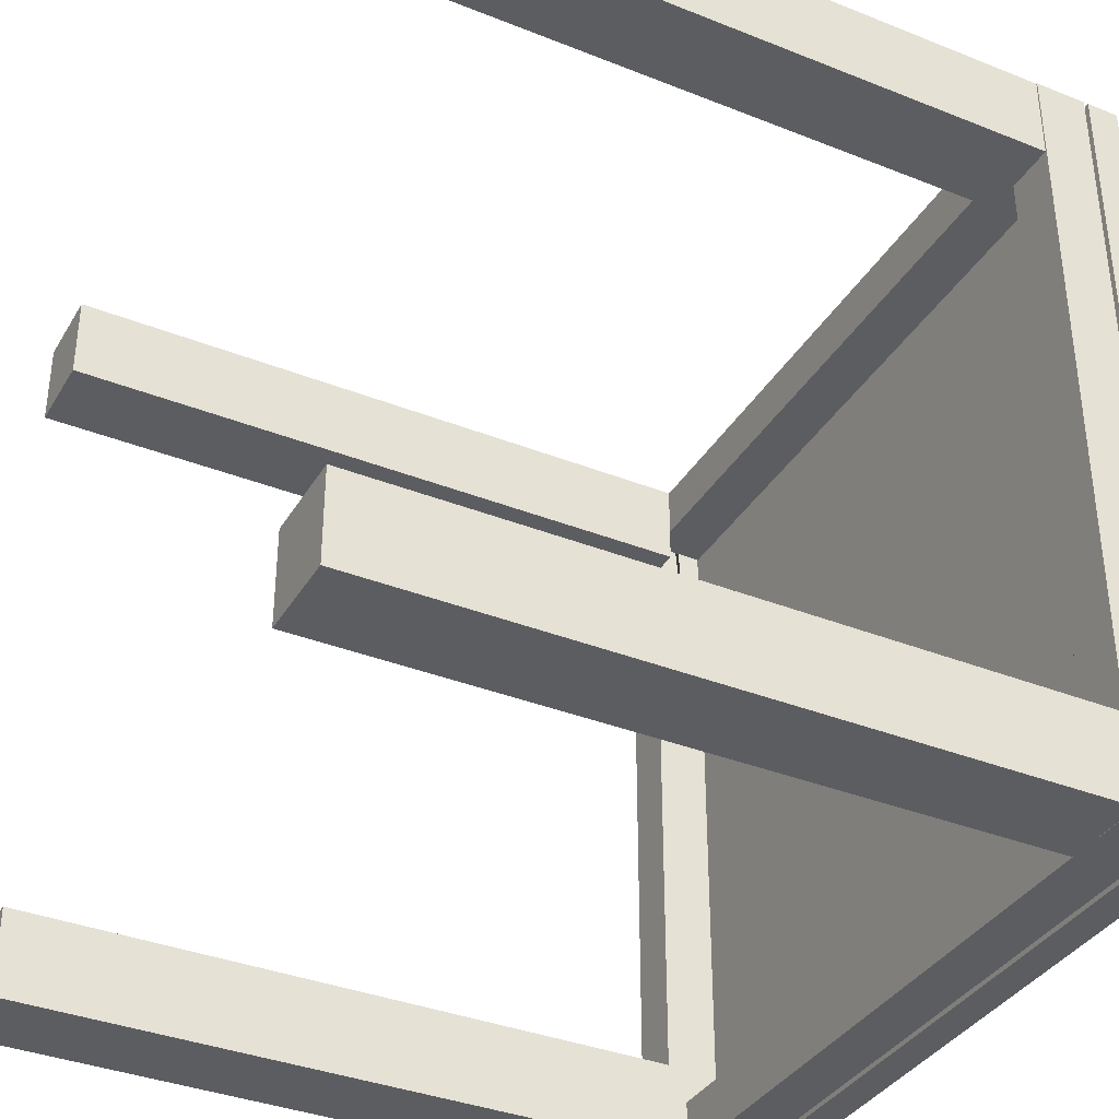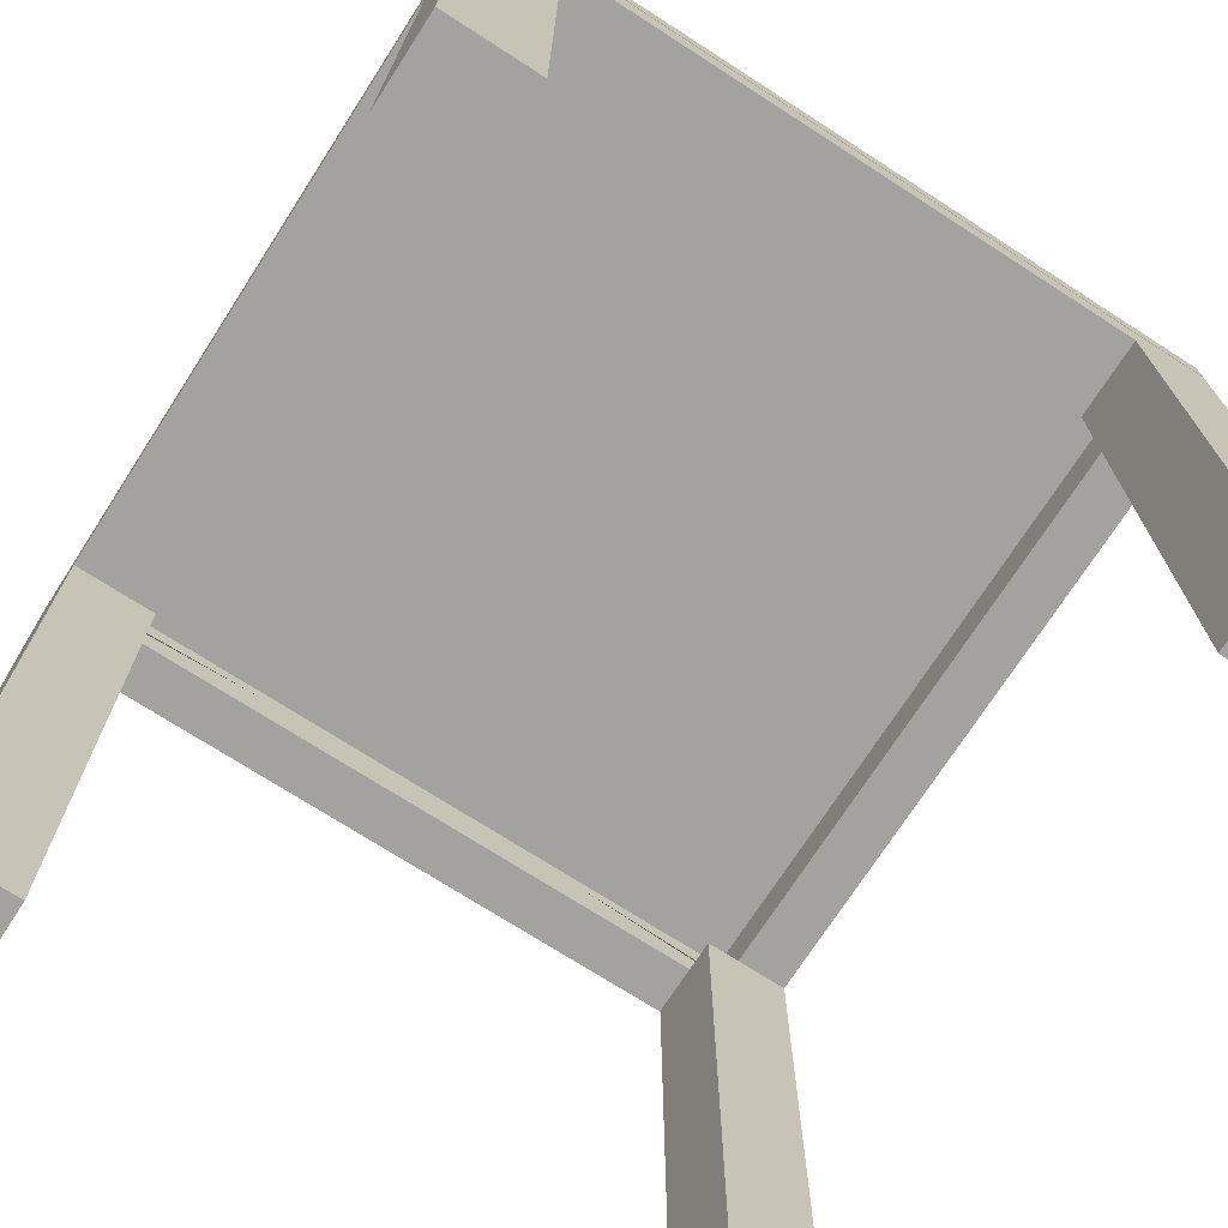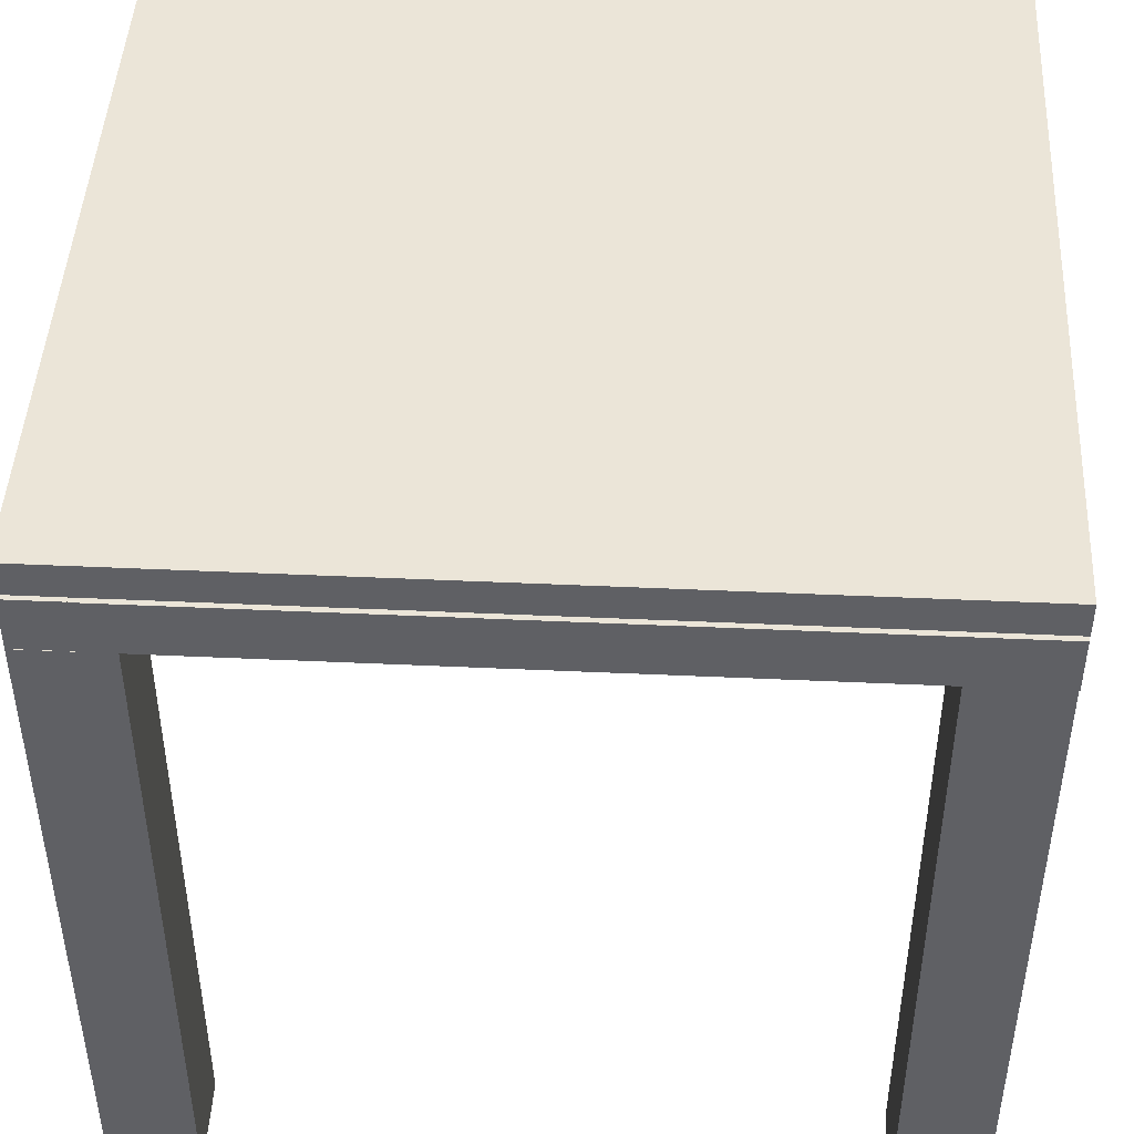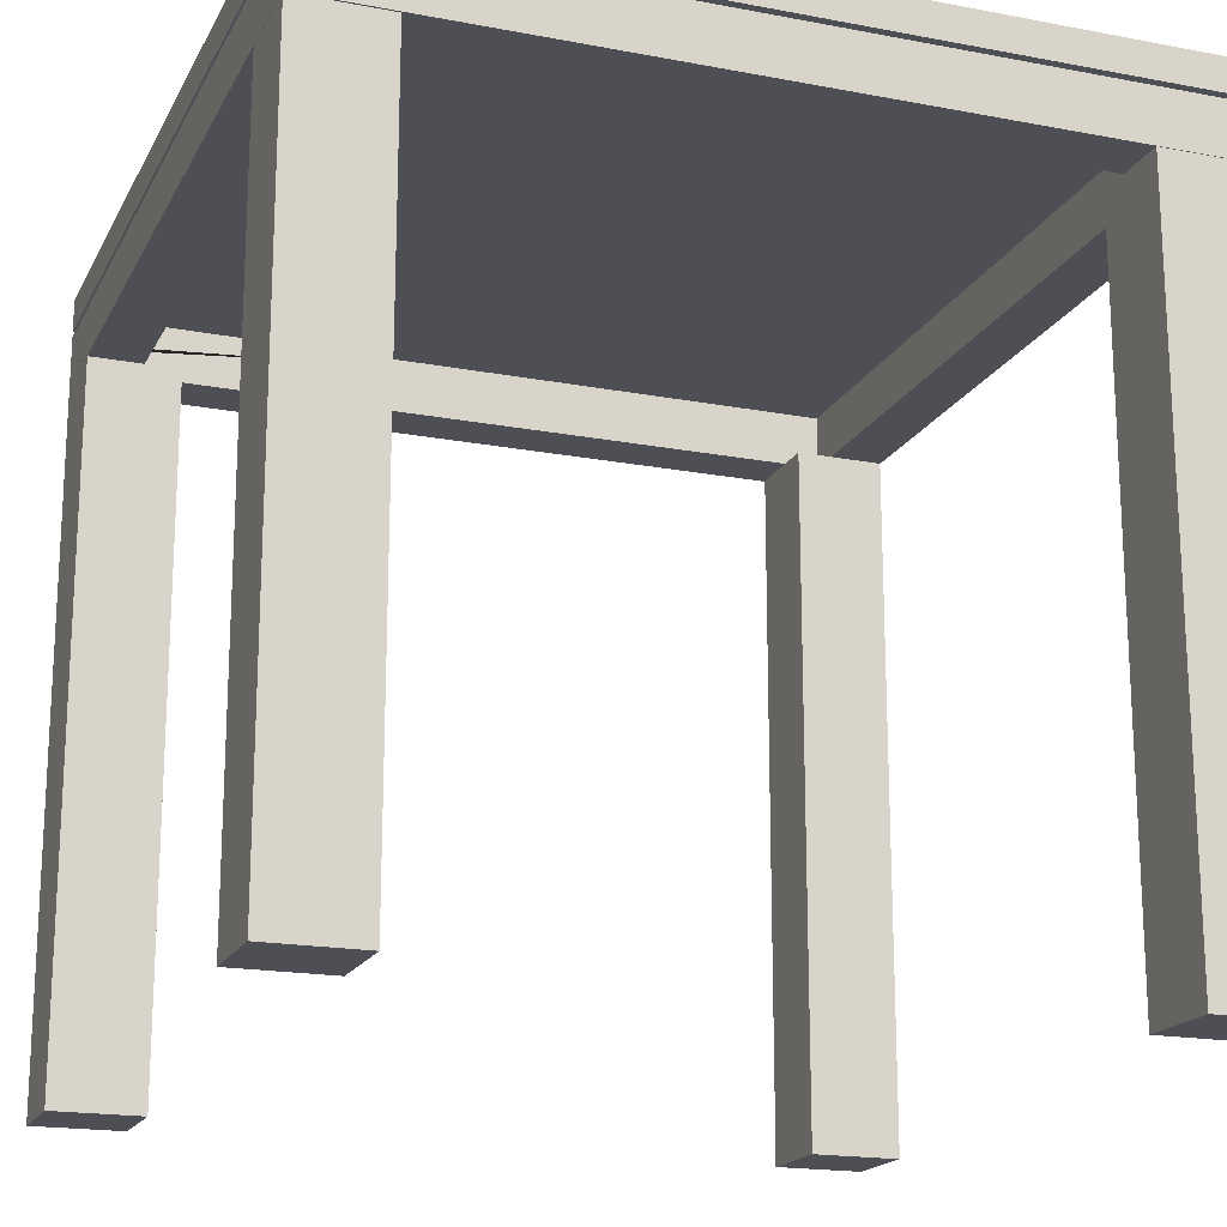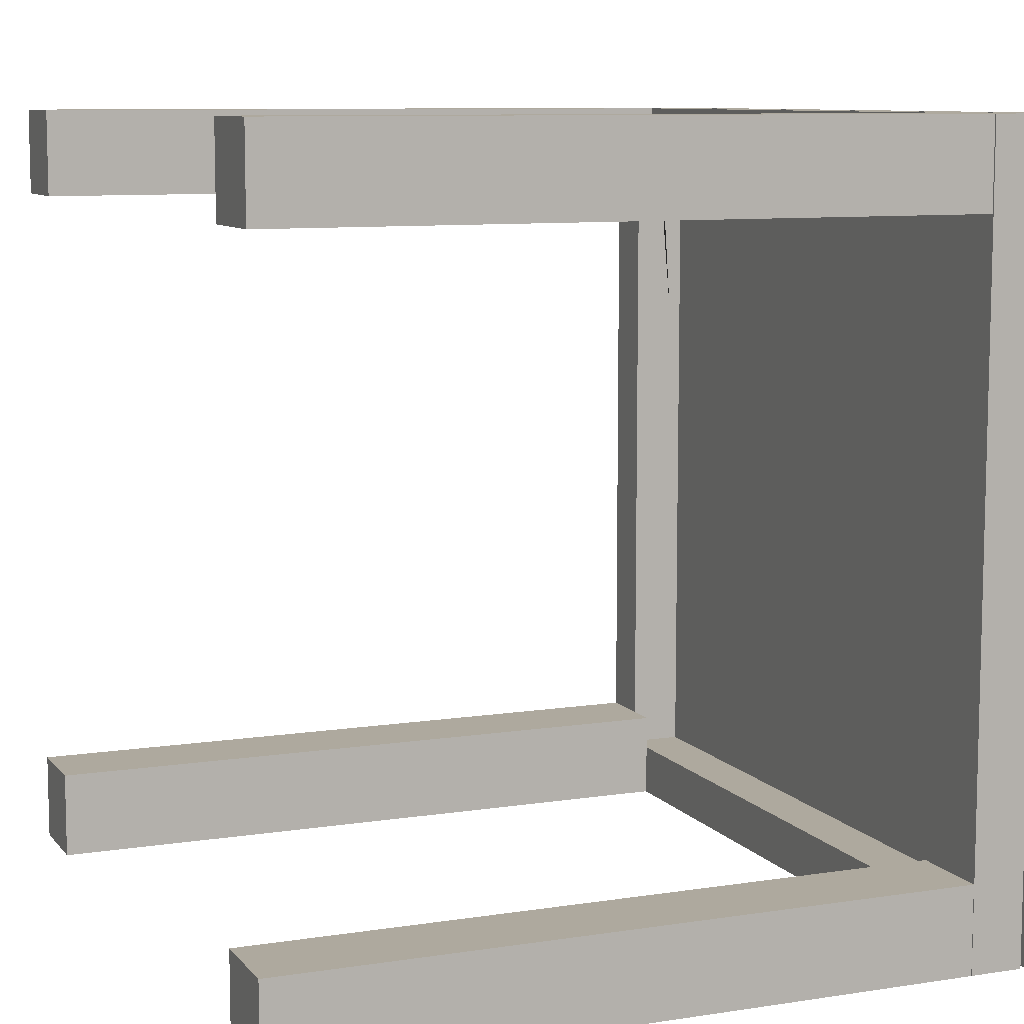
<metadata>
{"format":"obj","ext":"obj","renderer":"f3d","projection":"perspective","resolution":1024,"background":"white","views":[{"elev":-36.4,"azim":62.6,"up":"+Z"},{"elev":-72.4,"azim":-122.8,"up":"+Y"},{"elev":45.8,"azim":-177.0,"up":"+Y"},{"elev":-18.3,"azim":69.8,"up":"+Y"},{"elev":9.1,"azim":67.6,"up":"+Z"}]}
</metadata>
<code>
v 0.003625 0.03277 0.2984
v 0.2549 0.0328 0.2789
v 0.2549 0.0328 0.2984
v 0.003625 0.03277 0.2595
v 0.2744 0.0328 0.2984
v 0.2549 0.05224 0.2984
v -0.2477 0.03274 0.2789
v 0.2549 0.0328 0.2595
v 0.003627 0.07166 0.2984
v -0.2477 0.03274 0.2984
v -0.2477 0.03274 0.2595
v 0.2549 0.05224 0.2595
v 0.2549 0.0328 0.008161
v 0.2938 0.05224 0.2984
v 0.2549 0.07169 0.2984
v -0.2477 0.05218 0.2984
v -0.2477 0.05218 0.2595
v 0.2549 0.04964 0.2595
v 0.003627 0.07166 0.2595
v 0.2938 0.0328 0.008161
v 0.2744 0.07169 0.2984
v 0.2938 0.0328 0.2984
v 0.2549 0.07169 0.2789
v -0.2477 0.07163 0.2984
v -0.2477 0.03241 0.2984
v -0.2477 0.05186 0.2984
v -0.2477 0.04925 0.2595
v 0.2549 0.07169 0.008161
v 0.2549 0.07169 0.2595
v 0.2744 0.0328 -0.2821
v 0.2938 0.07169 0.2984
v -0.2477 0.0713 0.2984
v -0.2477 0.07163 0.2789
v -0.2477 0.03241 0.2339
v -0.2477 0.0713 0.008161
v -0.2477 0.07163 0.2595
v 0.2549 0.05485 0.2595
v 0.2549 0.04964 -0.2432
v 0.2549 0.0328 -0.2821
v 0.2938 0.0328 -0.2821
v 0.2938 0.07169 0.008161
v -0.2671 0.03241 0.2984
v -0.2671 0.0713 0.2984
v -0.2477 0.03241 0.008161
v -0.2477 0.05446 0.2595
v 0.2549 0.05192 -0.2432
v 0.2549 0.0328 -0.2432
v 0.2549 0.0328 -0.2629
v 0.2549 0.05224 -0.2821
v 0.2938 0.05224 -0.2821
v -0.2242 -0.4716 0.2984
v -0.2628 0.03241 0.2339
v -0.2242 -0.4716 0.2339
v -0.2242 0.03241 0.2339
v -0.2477 0.0713 0.2793
v -0.2477 0.04925 -0.2432
v -0.2477 0.0713 0.2595
v 0.2549 0.05485 -0.2432
v 0.2549 0.04978 -0.2453
v 0.2549 0.0328 -0.2623
v 0.2549 0.05192 -0.2821
v 0.2744 0.07169 -0.2821
v 0.2938 0.07169 -0.2821
v -0.2866 0.05186 0.2984
v -0.2866 0.03241 0.2984
v -0.2242 0.03241 0.2984
v -0.2715 0.03241 0.2339
v -0.2477 0.0713 0.2789
v -0.2477 0.05186 -0.2432
v -0.2477 0.03241 -0.2432
v 0.2549 0.07137 -0.2432
v 0.2549 0.05467 -0.2459
v 0.2549 0.03247 -0.2432
v 0.2549 0.05192 -0.2772
v 0.2549 0.03247 -0.2821
v 0.2549 0.07137 -0.2821
v 0.2549 0.07169 -0.2821
v -0.2866 0.0713 0.2984
v -0.2866 -0.4716 0.2984
v -0.2866 -0.4716 0.2339
v -0.2477 0.0713 0.2786
v -0.2866 0.03241 0.008161
v -0.2671 0.03241 -0.2821
v 0.003625 0.03244 -0.2432
v -0.2477 0.05446 -0.2432
v -0.2866 0.0713 0.008161
v 0.2549 0.07137 -0.2626
v 0.003627 0.07133 -0.2432
v 0.2549 0.05222 -0.2818
v 0.2314 0.03247 -0.2432
v 0.2549 0.03247 -0.2626
v 0.2314 0.03247 -0.2821
v 0.003627 0.07133 -0.2821
v 0.2549 0.05227 -0.2817
v -0.2866 0.03241 0.2339
v -0.2866 0.03241 -0.2821
v -0.2477 0.0713 -0.2432
v -0.2477 0.03241 -0.2626
v -0.2671 0.0713 -0.2821
v 0.2314 0.03247 -0.2608
v 0.003625 0.03244 -0.2821
v 0.2314 -0.4715 -0.2821
v -0.2866 0.05186 -0.2821
v -0.2477 0.0713 -0.2626
v -0.2477 0.03241 -0.2821
v -0.2477 0.0713 -0.2821
v -0.2866 0.0713 -0.2821
v 0.2314 0.03247 -0.2176
v 0.2314 0.03247 -0.2644
v 0.2938 -0.4715 -0.2821
v -0.2477 0.05186 -0.2821
v -0.2477 0.03277 -0.2821
v 0.2938 -0.4715 -0.2176
v 0.2938 0.03247 -0.2176
v 0.2938 0.03247 -0.2821
v 0.2314 -0.4715 -0.2176
v 0.2549 0.0498 0.2619
v 0.2549 0.05469 0.2619
v -0.2477 0.05056 -0.2626
v -0.2477 0.04942 -0.2456
v -0.2477 0.05316 -0.2626
v -0.2477 0.0543 -0.2456
v -0.2477 0.05056 0.2789
v -0.2477 0.04943 0.2622
v -0.2477 0.05316 0.2789
v -0.2477 0.05432 0.2616
v 0.003642 0.07534 0.2984
v -0.2866 0.07534 0.008161
v 0.003642 0.07534 -0.2821
v -0.2866 0.07534 0.2984
v -0.2866 0.07534 -0.2821
v 0.2939 0.07534 0.008161
v -0.2866 0.09952 0.2984
v -0.2866 0.09952 0.008161
v 0.003642 0.09952 -0.2821
v 0.2939 0.07534 -0.2821
v 0.2939 0.07534 0.2984
v 0.003642 0.09952 0.2984
v -0.2866 0.09952 -0.2821
v 0.2939 0.09952 -0.2821
v 0.2939 0.09952 0.008161
v 0.2939 0.09952 0.2984
v -0.2236 -0.4715 -0.2174
v -0.286 -0.4715 -0.2819
v -0.2236 -0.4715 -0.2819
v -0.286 -0.4715 -0.2174
v -0.2236 0.03247 -0.2819
v -0.286 0.03247 -0.2174
v -0.286 0.03247 -0.2819
v -0.2236 0.03247 -0.2174
v 0.2932 -0.4716 0.2984
v 0.2308 -0.4716 0.2339
v 0.2932 -0.4716 0.2339
v 0.2308 -0.4716 0.2984
v 0.2932 0.03241 0.2339
v 0.2308 0.03241 0.2984
v 0.2308 0.03241 0.2339
v 0.2932 0.03241 0.2984
g mesh1_mesh1-geometry
f 1 2 3
f 1 4 2
f 2 5 3
f 6 1 3
f 1 7 4
f 2 4 8
f 8 5 2
f 5 6 3
f 6 9 1
f 10 7 1
f 7 11 4
f 12 8 4
f 5 8 13
f 14 6 5
f 15 9 6
f 9 16 1
f 10 11 7
f 16 10 1
f 11 17 4
f 8 12 18
f 12 4 19
f 18 13 8
f 5 13 20
f 14 21 6
f 14 5 22
f 15 23 9
f 21 15 6
f 24 16 9
f 11 10 25
f 10 16 26
f 17 11 27
f 19 4 17
f 28 18 12
f 29 12 19
f 18 28 13
f 13 30 20
f 5 20 22
f 31 21 14
f 14 22 20
f 21 23 15
f 9 23 19
f 16 24 32
f 9 33 24
f 26 25 10
f 34 11 25
f 32 26 16
f 34 27 11
f 27 35 17
f 17 36 19
f 28 12 37
f 12 29 37
f 23 29 19
f 28 38 13
f 13 39 30
f 20 30 40
f 31 41 21
f 31 14 41
f 41 14 20
f 21 29 23
f 9 19 33
f 25 26 42
f 34 42 25
f 26 32 43
f 27 34 44
f 35 27 44
f 17 35 45
f 45 36 17
f 33 19 36
f 28 37 29
f 38 28 46
f 38 47 13
f 39 13 48
f 39 49 30
f 40 30 50
f 50 20 40
f 21 41 28
f 41 20 50
f 29 21 28
f 26 43 42
f 42 51 25
f 42 34 52
f 53 34 54
f 55 43 32
f 56 35 44
f 57 45 35
f 36 45 57
f 46 28 58
f 46 47 38
f 46 38 59
f 47 59 38
f 60 13 47
f 48 13 60
f 49 39 61
f 30 49 62
f 50 30 62
f 41 62 28
f 41 50 63
f 43 64 42
f 65 51 42
f 25 51 66
f 53 52 34
f 42 67 52
f 42 52 67
f 51 54 66
f 54 51 53
f 68 43 55
f 35 56 69
f 56 44 70
f 43 57 35
f 28 71 58
f 71 46 58
f 58 72 46
f 46 73 47
f 46 59 74
f 59 47 60
f 73 60 47
f 75 61 39
f 61 76 49
f 76 62 49
f 50 62 63
f 41 63 62
f 28 62 77
f 43 78 64
f 42 64 65
f 51 65 79
f 67 65 42
f 53 67 52
f 51 80 53
f 81 43 68
f 82 83 44
f 56 84 69
f 35 69 85
f 83 70 44
f 84 56 70
f 57 43 81
f 43 35 86
f 71 28 87
f 87 58 71
f 46 71 88
f 58 87 72
f 46 89 72
f 72 74 46
f 46 90 73
f 89 46 74
f 60 73 91
f 92 61 75
f 76 61 93
f 94 76 49
f 62 76 77
f 76 28 77
f 43 86 78
f 86 64 78
f 64 95 65
f 65 80 79
f 80 51 79
f 65 67 95
f 80 67 53
f 82 96 83
f 88 69 84
f 69 97 85
f 35 85 97
f 83 98 70
f 70 98 84
f 35 99 86
f 87 28 76
f 71 87 88
f 46 88 84
f 87 72 94
f 72 89 94
f 74 72 89
f 89 72 94
f 90 46 84
f 73 100 90
f 100 73 91
f 61 92 101
f 91 92 75
f 75 102 92
f 61 101 93
f 87 76 93
f 76 94 87
f 86 82 64
f 95 64 82
f 80 65 95
f 67 80 95
f 103 96 82
f 83 96 103
f 97 69 88
f 104 35 97
f 98 83 105
f 84 98 101
f 35 106 99
f 86 99 107
f 88 87 93
f 92 90 100
f 92 108 90
f 100 91 109
f 92 91 109
f 102 75 110
f 102 108 92
f 93 101 111
f 86 103 82
f 111 83 103
f 88 104 97
f 106 35 104
f 83 112 105
f 98 105 101
f 106 111 99
f 99 103 107
f 107 103 86
f 88 93 104
f 92 100 109
f 108 113 114
f 113 115 114
f 110 75 115
f 113 102 110
f 108 102 116
f 101 112 111
f 93 111 106
f 112 83 111
f 111 103 99
f 104 93 106
f 112 101 105
f 113 108 116
f 115 113 110
f 102 113 116
g mesh1_mesh1-geometry
f 3 2 1
f 2 4 1
f 3 5 2
f 3 1 6
f 4 7 1
f 8 4 2
f 2 5 8
f 3 6 5
f 1 9 6
f 1 7 10
f 4 11 7
f 4 8 12
f 13 8 5
f 5 6 14
f 6 9 15
f 1 16 9
f 7 11 10
f 1 10 16
f 4 17 11
f 18 12 8
f 19 4 12
f 8 13 18
f 20 13 5
f 6 21 14
f 22 5 14
f 9 23 15
f 6 15 21
f 9 16 24
f 25 10 11
f 26 16 10
f 27 11 17
f 17 4 19
f 12 18 28
f 19 12 29
f 13 28 18
f 20 30 13
f 22 20 5
f 14 21 31
f 20 22 14
f 15 23 21
f 19 23 9
f 32 24 16
f 24 33 9
f 10 25 26
f 25 11 34
f 16 26 32
f 11 27 34
f 17 35 27
f 19 36 17
f 37 12 28
f 37 29 12
f 19 29 23
f 13 38 28
f 30 39 13
f 40 30 20
f 21 41 31
f 41 14 31
f 20 14 41
f 23 29 21
f 33 19 9
f 42 26 25
f 25 42 34
f 34 54 25
f 43 32 26
f 44 34 27
f 44 27 35
f 45 35 17
f 17 36 45
f 36 19 33
f 29 37 28
f 46 28 38
f 13 47 38
f 48 13 39
f 30 49 39
f 50 30 40
f 40 20 50
f 28 41 21
f 50 20 41
f 28 21 29
f 42 43 26
f 25 51 42
f 52 34 42
f 66 25 54
f 54 34 53
f 32 43 55
f 34 44 52
f 44 35 56
f 35 45 57
f 57 45 36
f 58 28 46
f 38 47 46
f 59 38 46
f 38 59 47
f 47 13 60
f 60 13 48
f 61 39 49
f 62 49 30
f 62 30 50
f 28 62 41
f 63 50 41
f 42 64 43
f 42 51 65
f 66 51 25
f 34 52 53
f 52 67 42
f 67 52 42
f 66 54 51
f 53 51 54
f 55 43 68
f 44 82 52
f 69 56 35
f 70 44 56
f 35 57 43
f 58 71 28
f 58 46 71
f 46 72 58
f 47 73 46
f 74 59 46
f 60 47 59
f 47 60 73
f 39 61 75
f 49 76 61
f 49 62 76
f 63 62 50
f 62 63 41
f 77 62 28
f 64 78 43
f 65 64 42
f 79 65 51
f 42 65 67
f 52 67 53
f 67 52 82
f 53 80 51
f 68 43 81
f 44 83 82
f 69 84 56
f 85 69 35
f 44 70 83
f 70 56 84
f 81 43 57
f 86 35 43
f 87 28 71
f 71 58 87
f 88 71 46
f 72 87 58
f 72 89 46
f 46 74 72
f 73 90 46
f 74 46 89
f 91 73 60
f 75 61 92
f 93 61 76
f 49 76 94
f 77 76 62
f 77 28 76
f 78 86 43
f 78 64 86
f 65 95 64
f 79 80 65
f 79 51 80
f 95 67 65
f 53 67 80
f 67 82 95
f 83 96 82
f 84 69 88
f 85 97 69
f 97 85 35
f 70 98 83
f 84 98 70
f 86 99 35
f 76 28 87
f 88 87 71
f 84 88 46
f 94 72 87
f 94 89 72
f 89 72 74
f 94 72 89
f 84 46 90
f 90 100 73
f 90 73 108
f 91 73 100
f 73 91 114
f 101 92 61
f 75 92 91
f 92 102 75
f 93 101 61
f 93 76 87
f 87 94 76
f 64 82 86
f 82 64 95
f 95 65 80
f 95 80 67
f 82 96 103
f 103 96 83
f 88 69 97
f 97 35 104
f 105 83 98
f 101 98 84
f 99 106 35
f 107 99 86
f 93 87 88
f 90 100 84
f 100 90 92
f 108 73 114
f 90 108 92
f 109 91 100
f 114 91 115
f 92 101 109
f 109 91 92
f 75 115 91
f 110 75 102
f 92 108 102
f 111 101 93
f 82 103 86
f 103 83 111
f 97 104 88
f 104 35 106
f 105 112 83
f 101 105 98
f 101 84 109
f 99 111 106
f 107 103 99
f 86 103 107
f 104 93 88
f 100 109 84
f 109 100 92
f 114 113 108
f 114 115 113
f 115 75 110
f 110 102 113
f 116 102 108
f 111 112 101
f 106 111 93
f 111 83 112
f 99 103 111
f 106 93 104
f 105 101 112
f 116 108 113
f 110 113 115
f 116 113 102
g mesh1_mesh1-geometry
f 25 54 34
f 54 25 66
f 52 44 34
f 52 82 44
f 82 52 67
f 95 82 67
f 108 73 90
f 114 91 73
f 84 100 90
f 114 73 108
f 115 91 114
f 109 101 92
f 91 115 75
f 109 84 101
f 84 109 100
g mesh2_mesh2-geometry
f 6 12 117
f 12 6 118
g mesh2_mesh2-geometry
f 117 12 6
f 118 6 12
g mesh3_mesh3-geometry
f 119 69 120
f 69 119 121
f 69 121 122
g mesh3_mesh3-geometry
f 120 69 119
f 121 119 69
f 122 121 69
g mesh4_mesh4-geometry
f 17 123 124
f 123 17 125
f 125 17 126
g mesh4_mesh4-geometry
f 124 123 17
f 125 17 123
f 126 17 125
g mesh5_mesh5-geometry
f 127 128 129
f 130 128 127
f 128 131 129
f 127 129 132
f 133 128 130
f 127 133 130
f 134 131 128
f 129 131 135
f 132 129 136
f 127 132 137
f 134 128 133
f 138 133 127
f 139 131 134
f 135 131 139
f 140 129 135
f 136 129 140
f 141 132 136
f 142 137 132
f 137 138 127
f 138 134 133
f 134 135 139
f 141 140 135
f 141 136 140
f 142 132 141
f 142 138 137
f 138 135 134
f 138 141 135
f 142 141 138
g mesh5_mesh5-geometry
f 129 128 127
f 127 128 130
f 129 131 128
f 132 129 127
f 130 128 133
f 130 133 127
f 128 131 134
f 135 131 129
f 136 129 132
f 137 132 127
f 133 128 134
f 127 133 138
f 134 131 139
f 139 131 135
f 135 129 140
f 140 129 136
f 136 132 141
f 132 137 142
f 127 138 137
f 133 134 138
f 139 135 134
f 135 140 141
f 140 136 141
f 141 132 142
f 137 138 142
f 134 135 138
f 135 141 138
f 138 141 142
g mesh6_mesh6-geometry
f 143 144 145
f 144 143 146
f 144 147 145
f 147 143 145
f 143 148 146
f 148 144 146
f 147 144 149
f 143 147 150
f 148 143 150
f 144 148 149
f 148 147 149
f 147 148 150
g mesh6_mesh6-geometry
f 145 144 143
f 146 143 144
f 145 147 144
f 145 143 147
f 146 148 143
f 146 144 148
f 149 144 147
f 150 147 143
f 150 143 148
f 149 148 144
f 149 147 148
f 150 148 147
g mesh7_mesh7-geometry
f 151 152 153
f 152 151 154
f 152 155 153
f 155 151 153
f 151 156 154
f 156 152 154
f 155 152 157
f 151 155 158
f 156 151 158
f 152 156 157
f 156 155 157
f 155 156 158
g mesh7_mesh7-geometry
f 153 152 151
f 154 151 152
f 153 155 152
f 153 151 155
f 154 156 151
f 154 152 156
f 157 152 155
f 158 155 151
f 158 151 156
f 157 156 152
f 157 155 156
f 158 156 155

</code>
